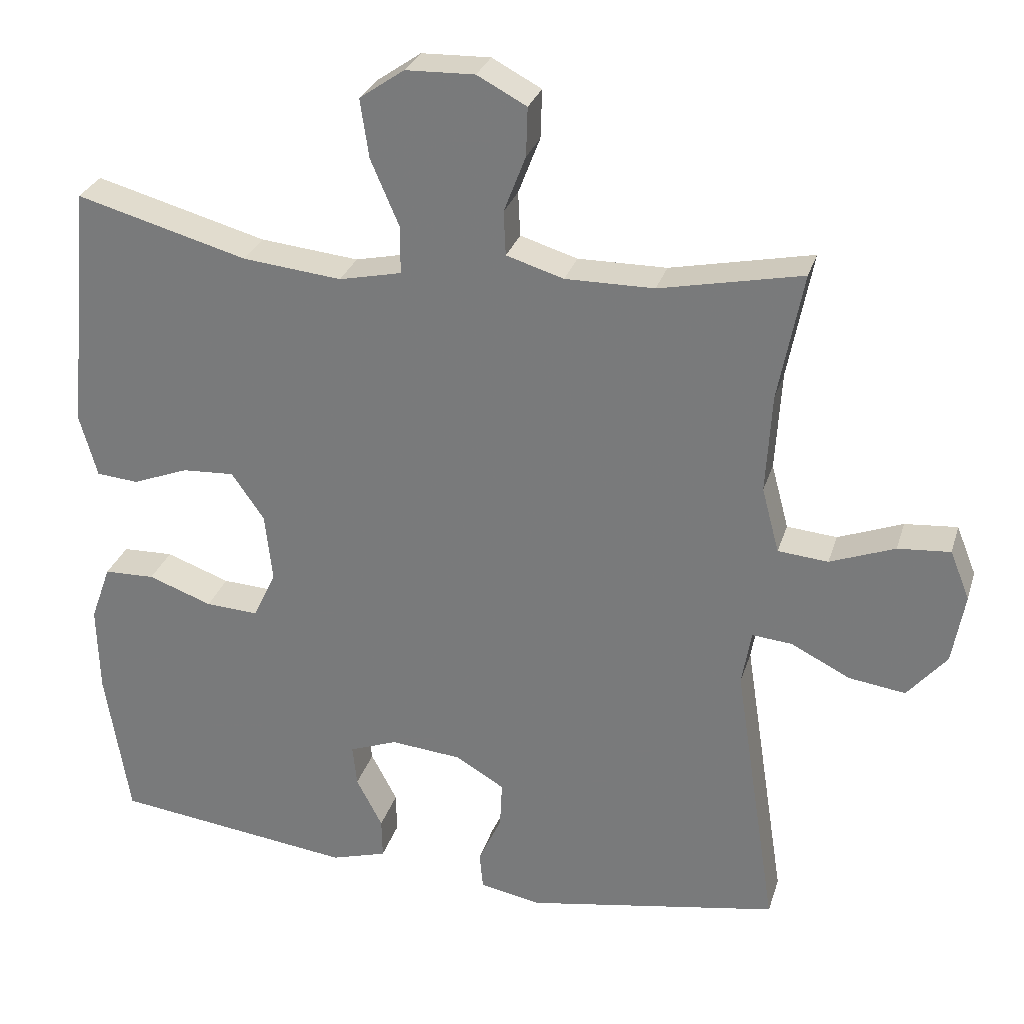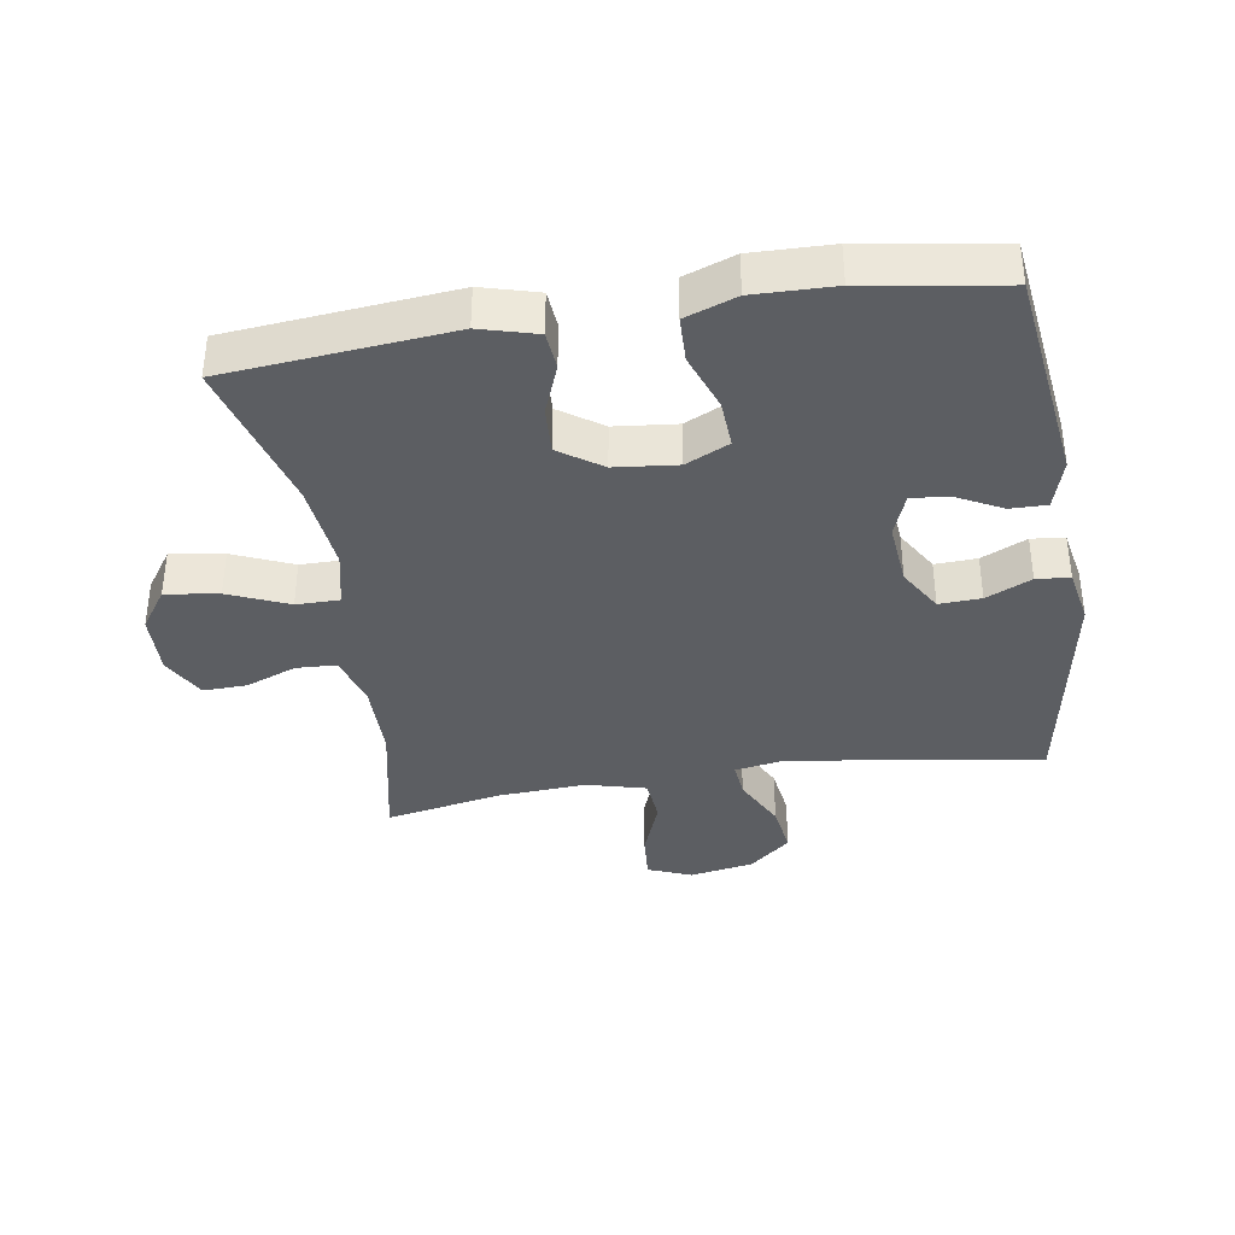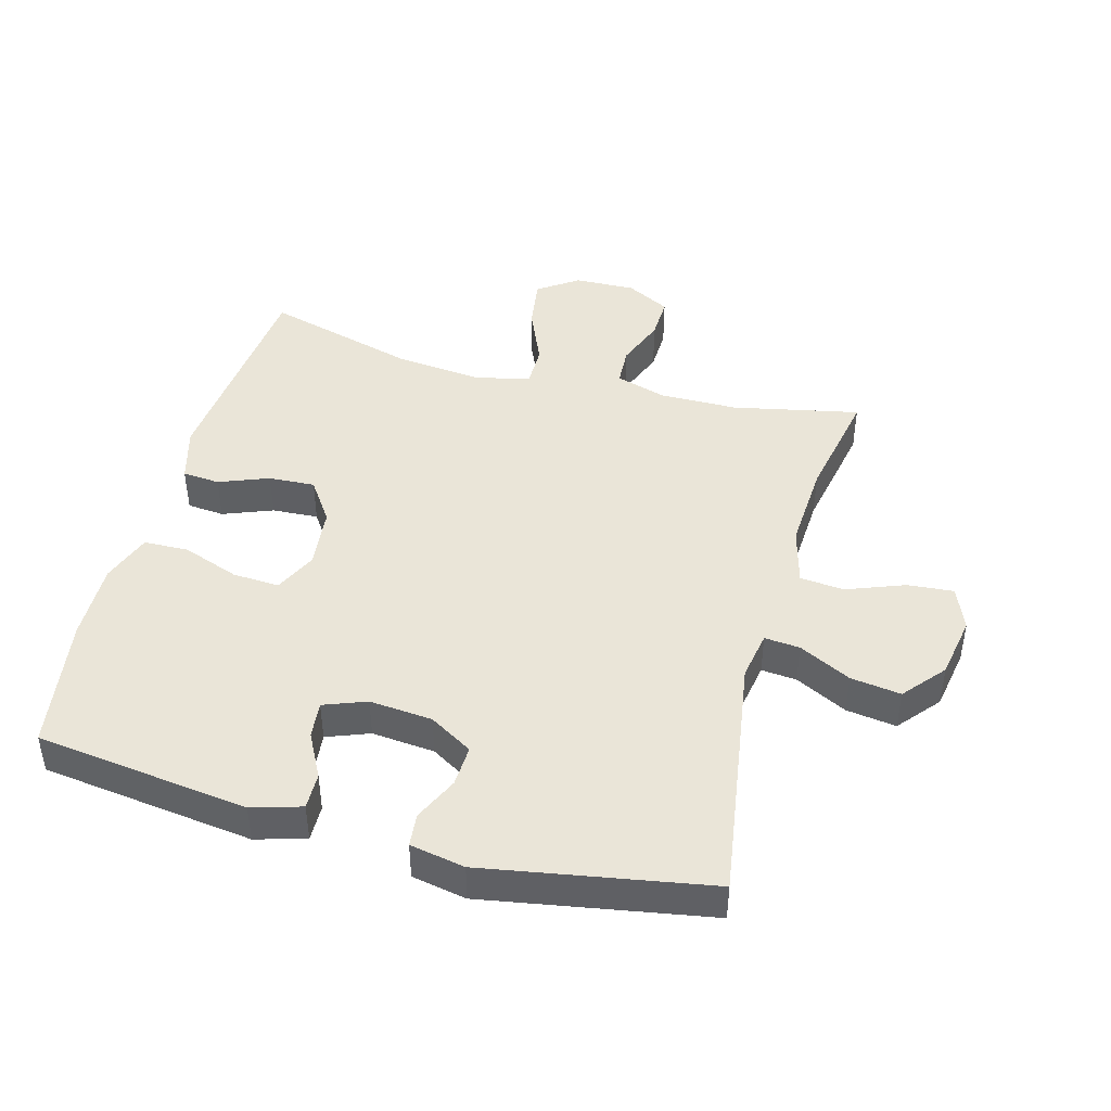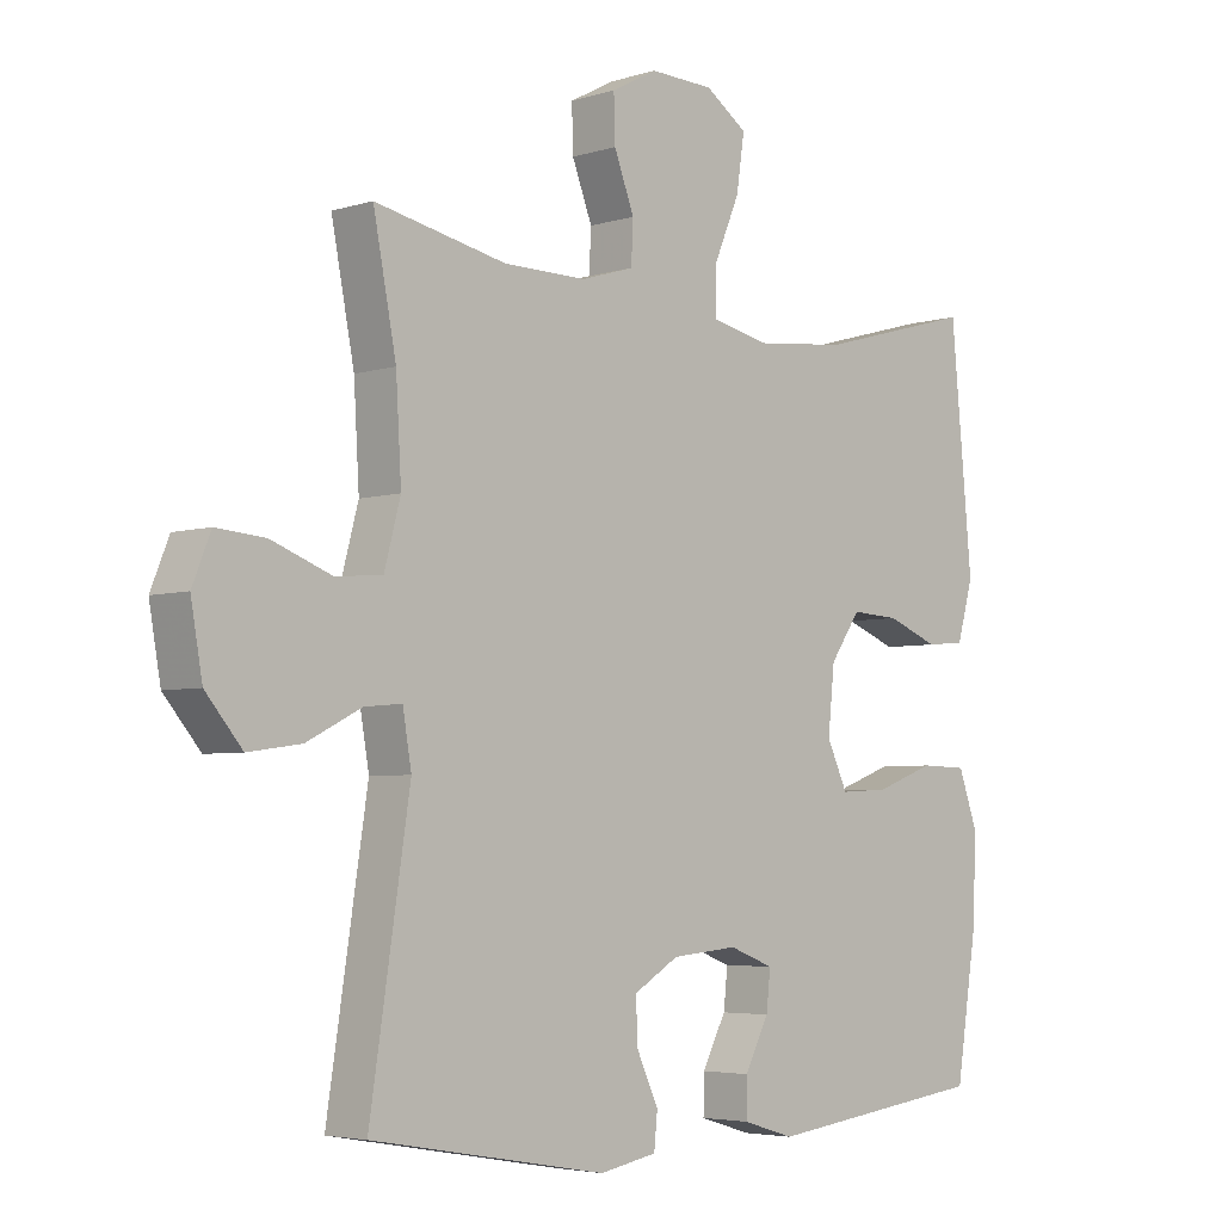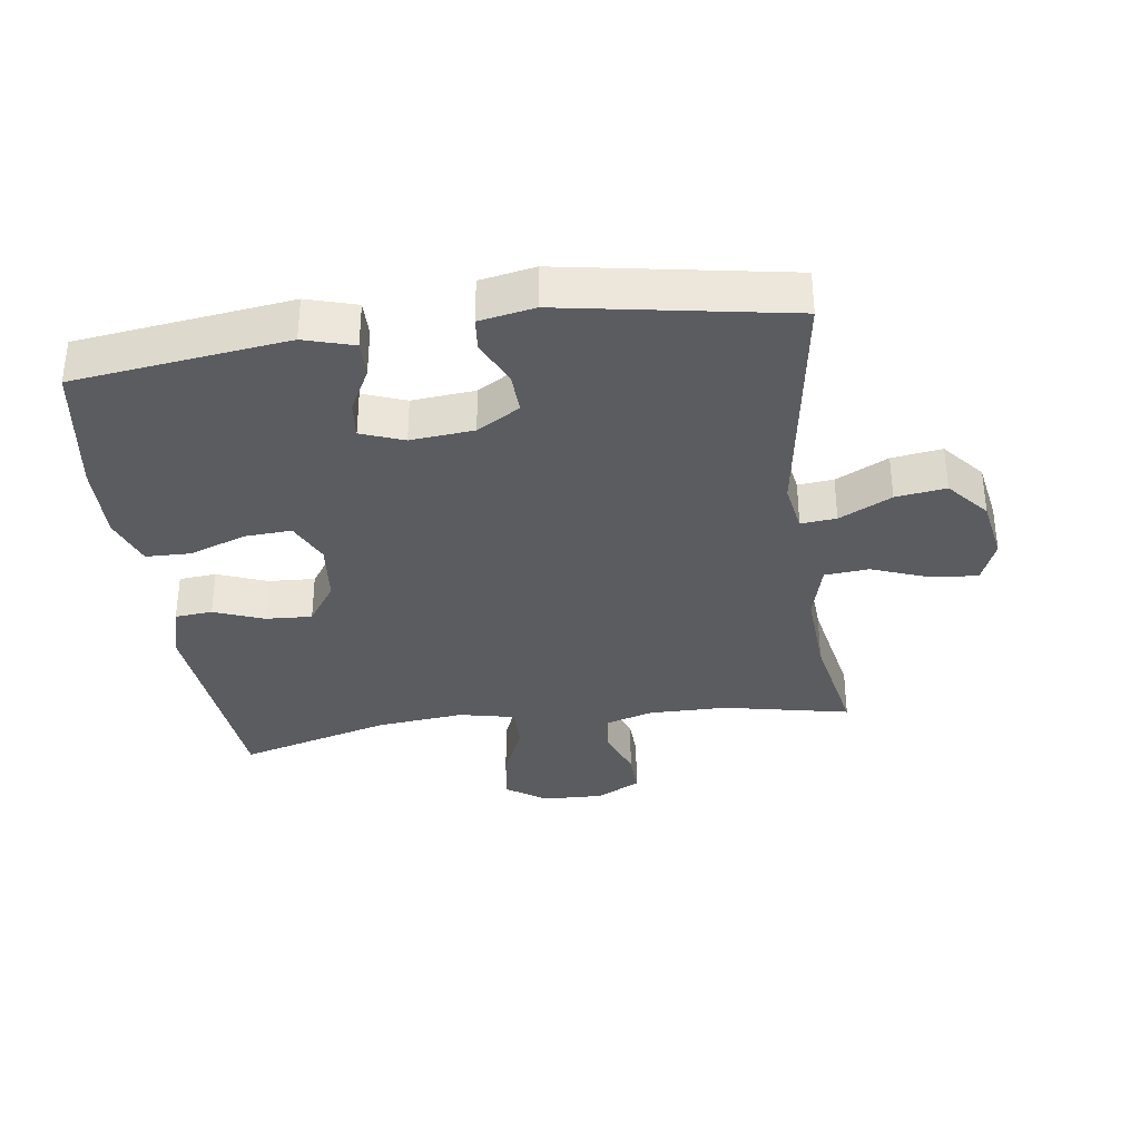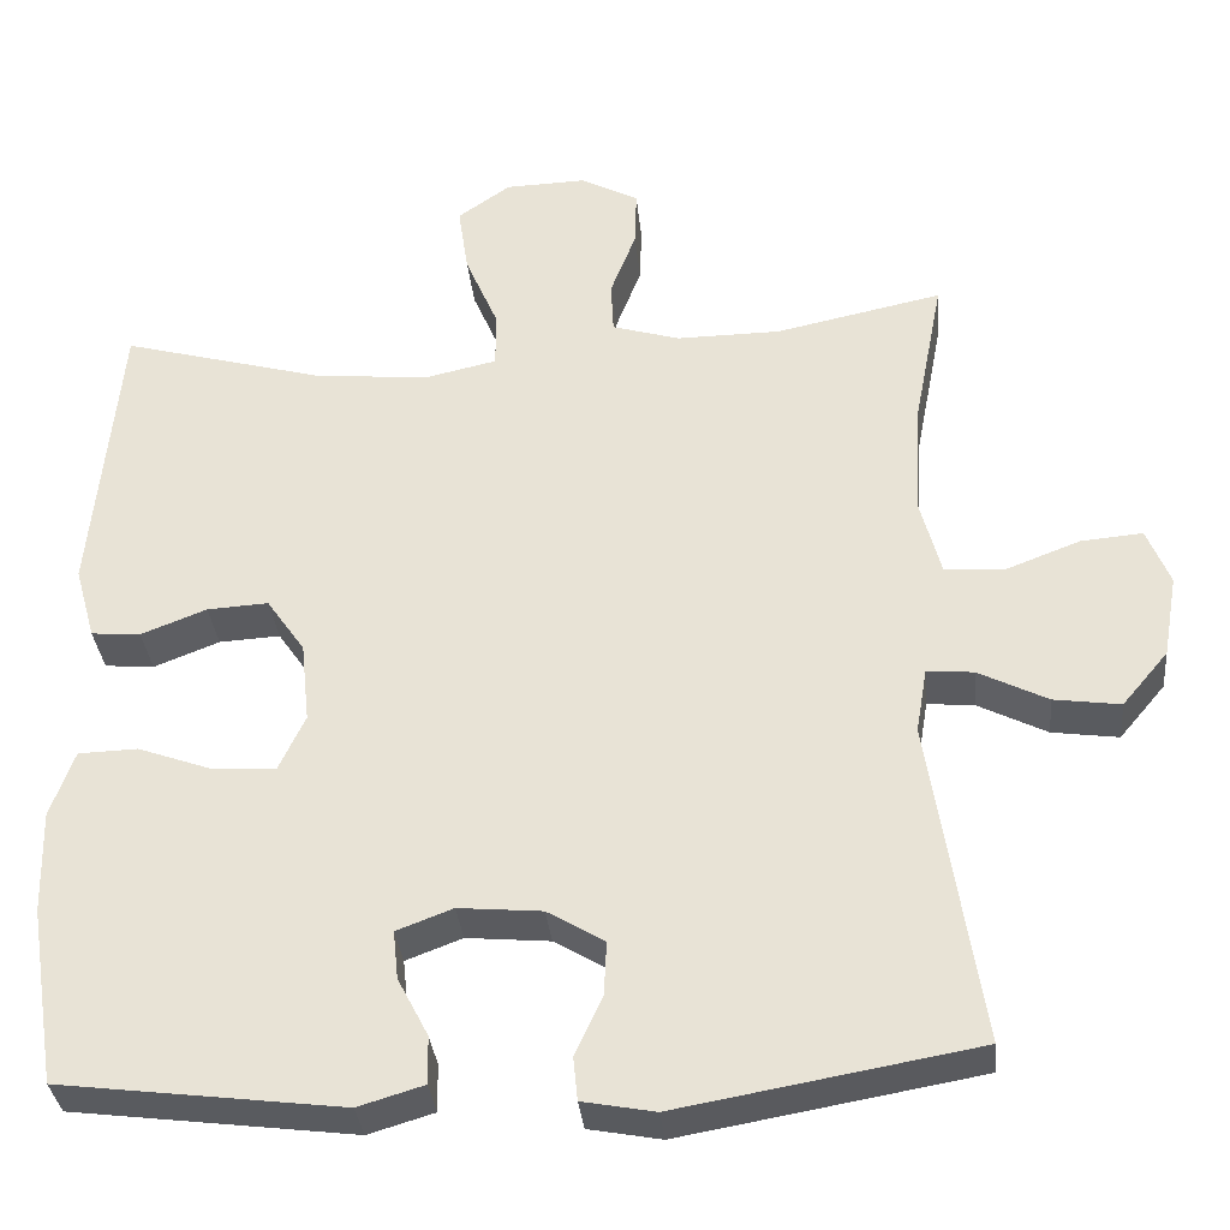
<metadata>
{"format":"obj","ext":"obj","renderer":"f3d","projection":"perspective","resolution":1024,"background":"white","views":[{"elev":28.7,"azim":-164.2,"up":"+Z"},{"elev":-37.5,"azim":99.1,"up":"+Y"},{"elev":44.5,"azim":-164.8,"up":"+Y"},{"elev":-4.5,"azim":-45.2,"up":"+Z"},{"elev":-34.5,"azim":-172.0,"up":"+Y"},{"elev":-33.7,"azim":-174.4,"up":"+Z"}]}
</metadata>
<code>
v 0.5 0.07 -0.5
v 0.169 0.07 -0.542
v 0.092 0.07 -0.519
v 0.093 0.07 -0.463
v 0.129 0.07 -0.394
v 0.135 0.07 -0.337
v 0.069 0.07 -0.312
v -0.029 0.07 -0.321
v -0.096 0.07 -0.361
v -0.093 0.07 -0.425
v -0.061 0.07 -0.494
v -0.066 0.07 -0.545
v -0.151 0.07 -0.561
v -0.5 0.07 -0.5
v -0.441 0.07 -0.116
v -0.454 0.07 -0.04
v -0.509 0.07 -0.045
v -0.59 0.07 -0.086
v -0.668 0.07 -0.097
v -0.722 0.07 -0.033
v -0.739 0.07 0.064
v -0.712 0.07 0.131
v -0.64 0.07 0.125
v -0.551 0.07 0.091
v -0.482 0.07 0.097
v -0.458 0.07 0.187
v -0.466 0.07 0.324
v -0.5 0.07 0.5
v -0.304 0.07 0.459
v -0.182 0.07 0.458
v -0.103 0.07 0.482
v -0.1 0.07 0.543
v -0.13 0.07 0.621
v -0.132 0.07 0.688
v -0.064 0.07 0.724
v 0.031 0.07 0.721
v 0.093 0.07 0.678
v 0.081 0.07 0.597
v 0.042 0.07 0.506
v 0.042 0.07 0.44
v 0.128 0.07 0.421
v 0.264 0.07 0.435
v 0.5 0.07 0.5
v 0.532 0.07 0.158
v 0.508 0.07 0.072
v 0.45 0.07 0.067
v 0.373 0.07 0.097
v 0.301 0.07 0.101
v 0.256 0.07 0.036
v 0.246 0.07 -0.059
v 0.277 0.07 -0.125
v 0.35 0.07 -0.121
v 0.438 0.07 -0.089
v 0.508 0.07 -0.091
v 0.536 0.07 -0.169
v 0.533 0.07 -0.291
v 0.5 0 -0.5
v 0.169 0 -0.542
v 0.092 0 -0.519
v 0.093 0 -0.463
v 0.129 0 -0.394
v 0.135 0 -0.337
v 0.069 0 -0.312
v -0.029 0 -0.321
v -0.096 0 -0.361
v -0.093 0 -0.425
v -0.061 0 -0.494
v -0.066 0 -0.545
v -0.151 0 -0.561
v -0.5 0 -0.5
v -0.441 0 -0.116
v -0.454 0 -0.04
v -0.509 0 -0.045
v -0.59 0 -0.086
v -0.668 0 -0.097
v -0.722 0 -0.033
v -0.739 0 0.064
v -0.712 0 0.131
v -0.64 0 0.125
v -0.551 0 0.091
v -0.482 0 0.097
v -0.458 0 0.187
v -0.466 0 0.324
v -0.5 0 0.5
v -0.304 0 0.459
v -0.182 0 0.458
v -0.103 0 0.482
v -0.1 0 0.543
v -0.13 0 0.621
v -0.132 0 0.688
v -0.064 0 0.724
v 0.031 0 0.721
v 0.093 0 0.678
v 0.081 0 0.597
v 0.042 0 0.506
v 0.042 0 0.44
v 0.128 0 0.421
v 0.264 0 0.435
v 0.5 0 0.5
v 0.532 0 0.158
v 0.508 0 0.072
v 0.45 0 0.067
v 0.373 0 0.097
v 0.301 0 0.101
v 0.256 0 0.036
v 0.246 0 -0.059
v 0.277 0 -0.125
v 0.35 0 -0.121
v 0.438 0 -0.089
v 0.508 0 -0.091
v 0.536 0 -0.169
v 0.533 0 -0.291
f 3 4 5
f 2 3 5
f 1 2 5
f 56 1 5
f 55 56 5
f 54 55 5
f 53 54 5
f 52 53 5
f 51 52 5 6
f 50 51 6 7
f 49 50 7 8
f 48 49 8 9
f 45 46 47
f 44 45 47
f 43 44 47
f 42 43 47
f 41 42 47 48
f 40 41 48 9
f 37 38 39
f 36 37 39
f 35 36 39
f 34 35 39
f 33 34 39
f 32 33 39
f 39 40 9
f 32 39 9
f 31 32 9
f 27 28 29
f 26 27 29 30
f 30 31 9
f 26 30 9
f 25 26 9
f 22 23 24
f 21 22 24
f 20 21 24
f 19 20 24
f 18 19 24
f 17 18 24
f 16 17 24 25
f 13 14 15
f 12 13 15
f 11 12 15
f 10 11 15
f 10 15 16
f 9 10 16 25
f 61 60 59
f 61 59 58
f 61 58 57
f 61 57 112
f 61 112 111
f 61 111 110
f 61 110 109
f 61 109 108
f 62 61 108 107
f 63 62 107 106
f 64 63 106 105
f 65 64 105 104
f 103 102 101
f 103 101 100
f 103 100 99
f 103 99 98
f 104 103 98 97
f 65 104 97 96
f 95 94 93
f 95 93 92
f 95 92 91
f 95 91 90
f 95 90 89
f 95 89 88
f 65 96 95
f 65 95 88
f 65 88 87
f 85 84 83
f 86 85 83 82
f 65 87 86
f 65 86 82
f 65 82 81
f 80 79 78
f 80 78 77
f 80 77 76
f 80 76 75
f 80 75 74
f 80 74 73
f 81 80 73 72
f 71 70 69
f 71 69 68
f 71 68 67
f 71 67 66
f 72 71 66
f 81 72 66 65
f 1 57 58 2
f 2 58 59 3
f 3 59 60 4
f 4 60 61 5
f 5 61 62 6
f 6 62 63 7
f 7 63 64 8
f 8 64 65 9
f 9 65 66 10
f 10 66 67 11
f 11 67 68 12
f 12 68 69 13
f 13 69 70 14
f 14 70 71 15
f 15 71 72 16
f 16 72 73 17
f 17 73 74 18
f 18 74 75 19
f 19 75 76 20
f 20 76 77 21
f 21 77 78 22
f 22 78 79 23
f 23 79 80 24
f 24 80 81 25
f 25 81 82 26
f 26 82 83 27
f 27 83 84 28
f 28 84 85 29
f 29 85 86 30
f 30 86 87 31
f 31 87 88 32
f 32 88 89 33
f 33 89 90 34
f 34 90 91 35
f 35 91 92 36
f 36 92 93 37
f 37 93 94 38
f 38 94 95 39
f 39 95 96 40
f 40 96 97 41
f 41 97 98 42
f 42 98 99 43
f 43 99 100 44
f 44 100 101 45
f 45 101 102 46
f 46 102 103 47
f 47 103 104 48
f 48 104 105 49
f 49 105 106 50
f 50 106 107 51
f 51 107 108 52
f 52 108 109 53
f 53 109 110 54
f 54 110 111 55
f 55 111 112 56
f 56 112 57 1

</code>
